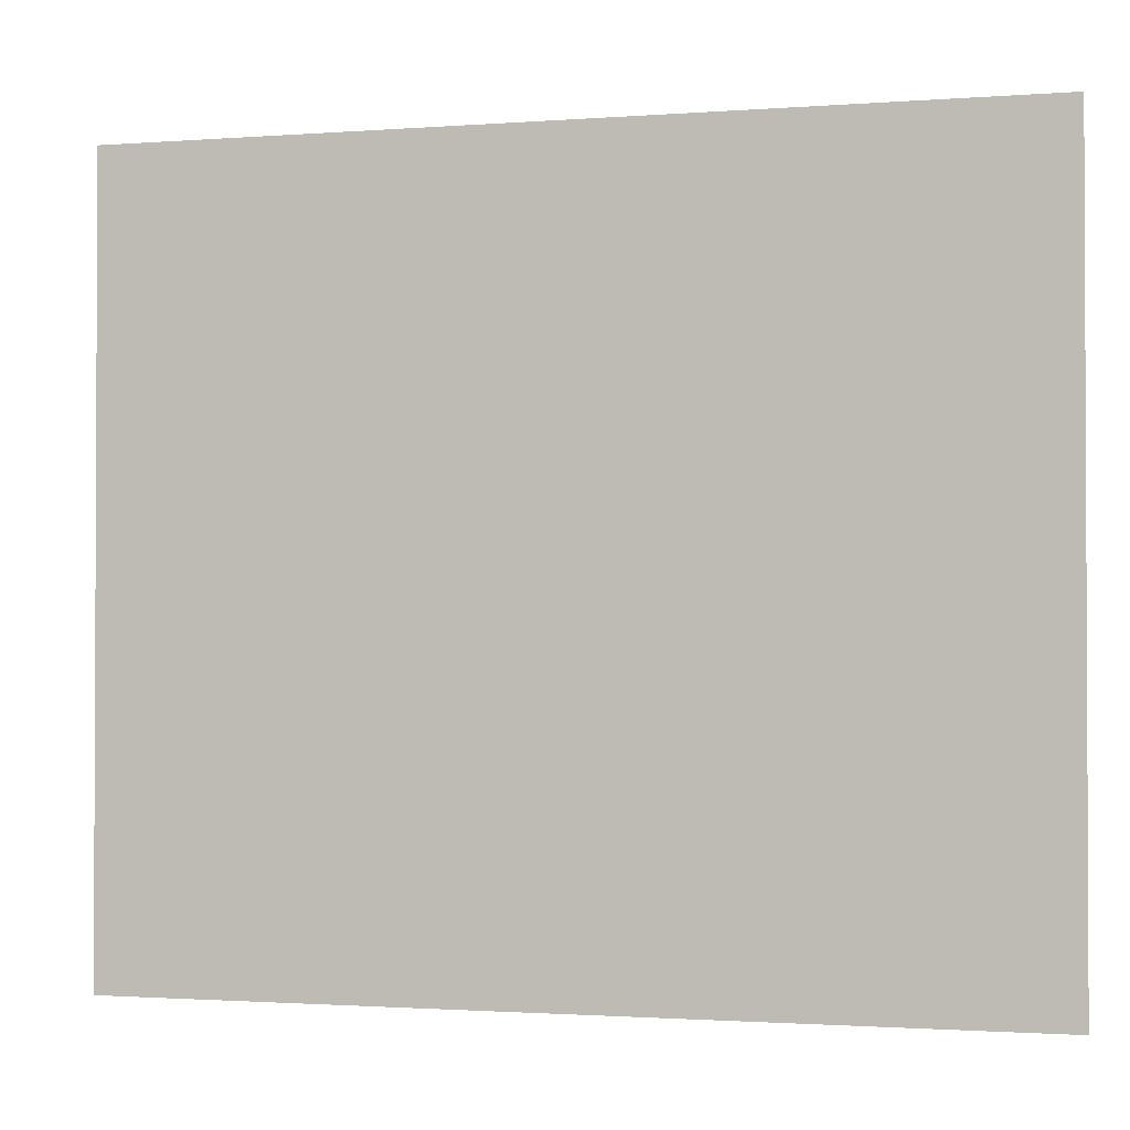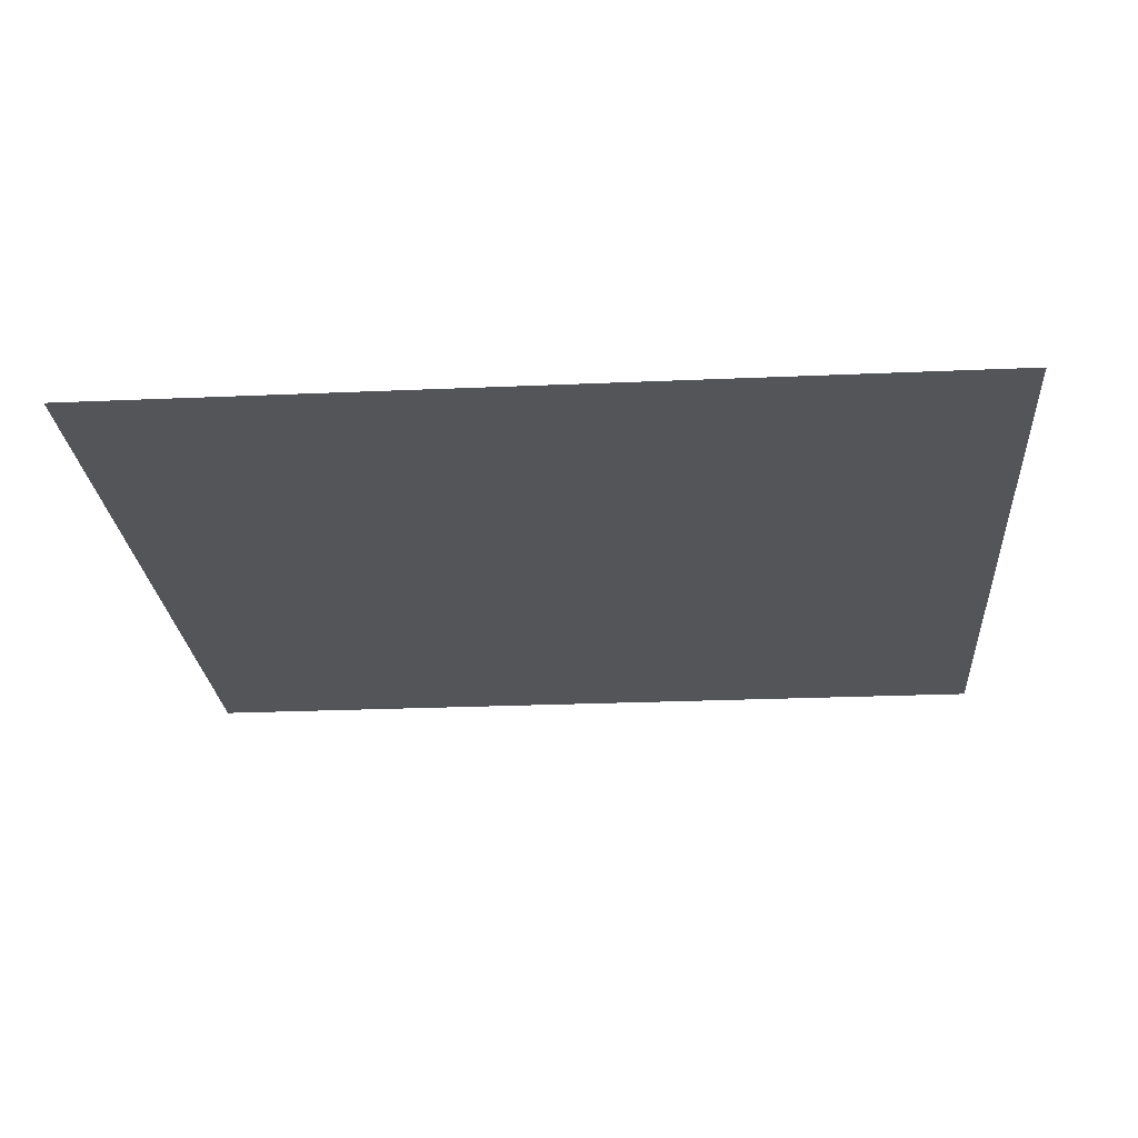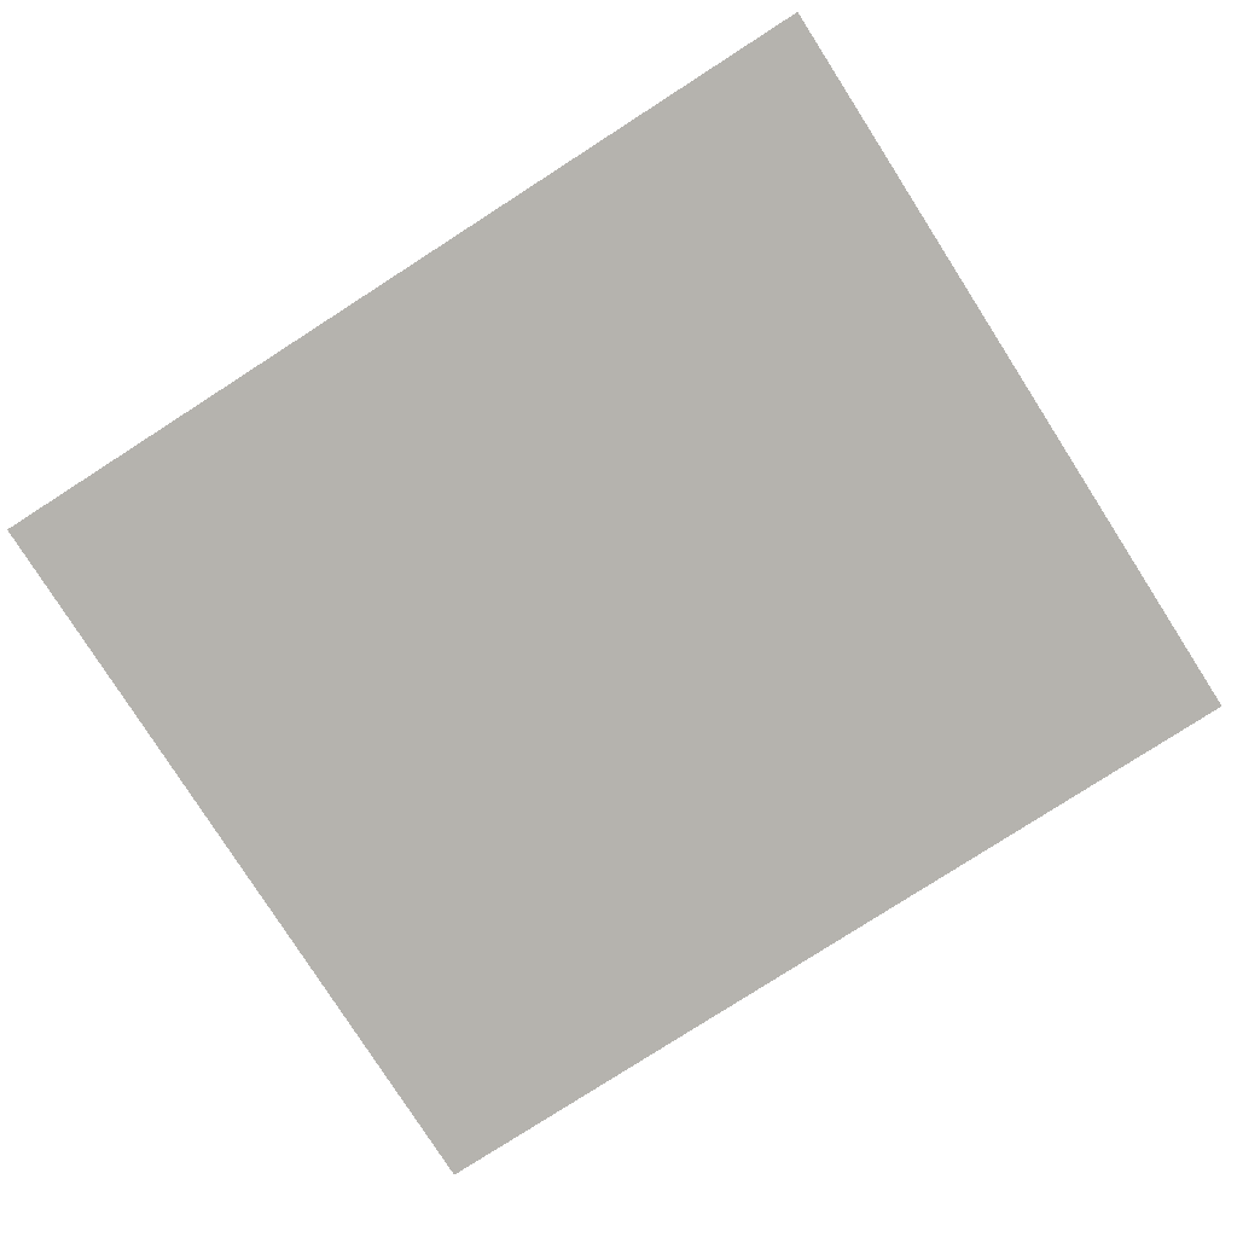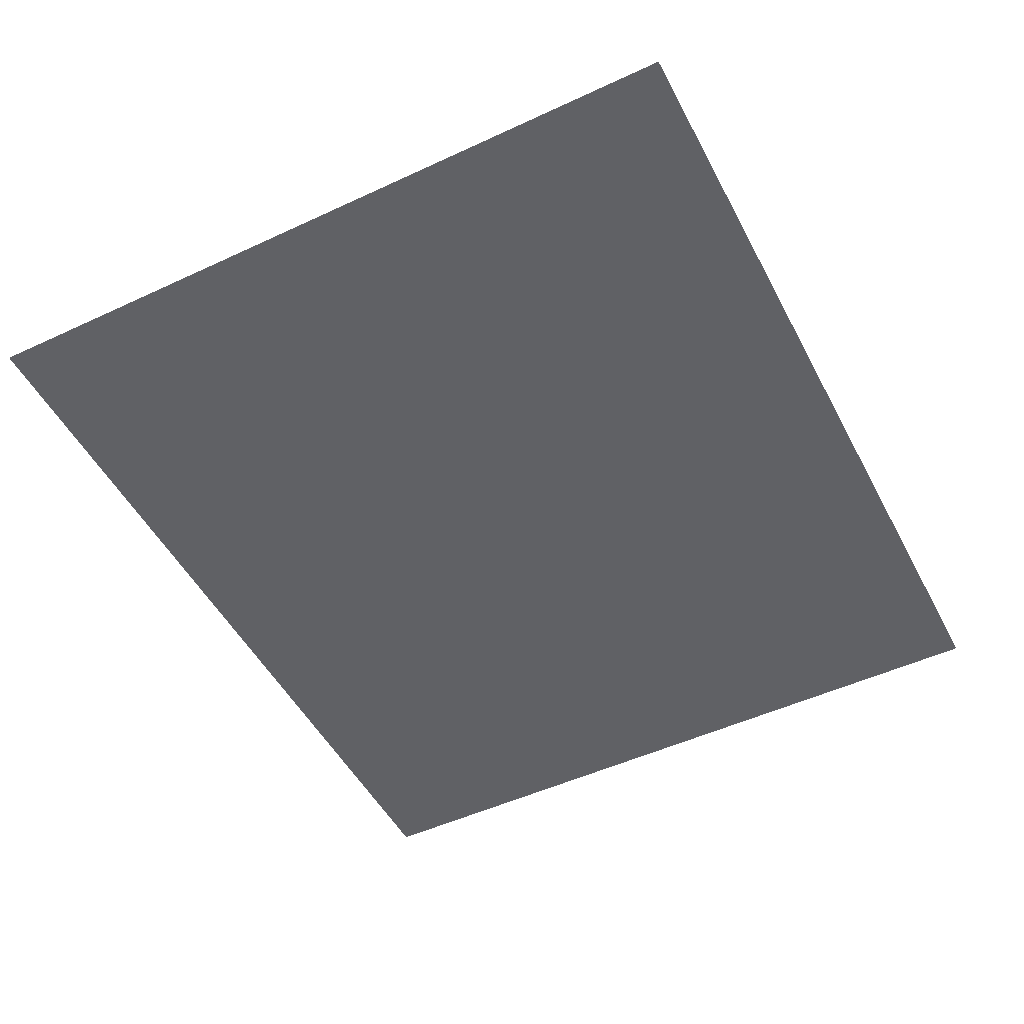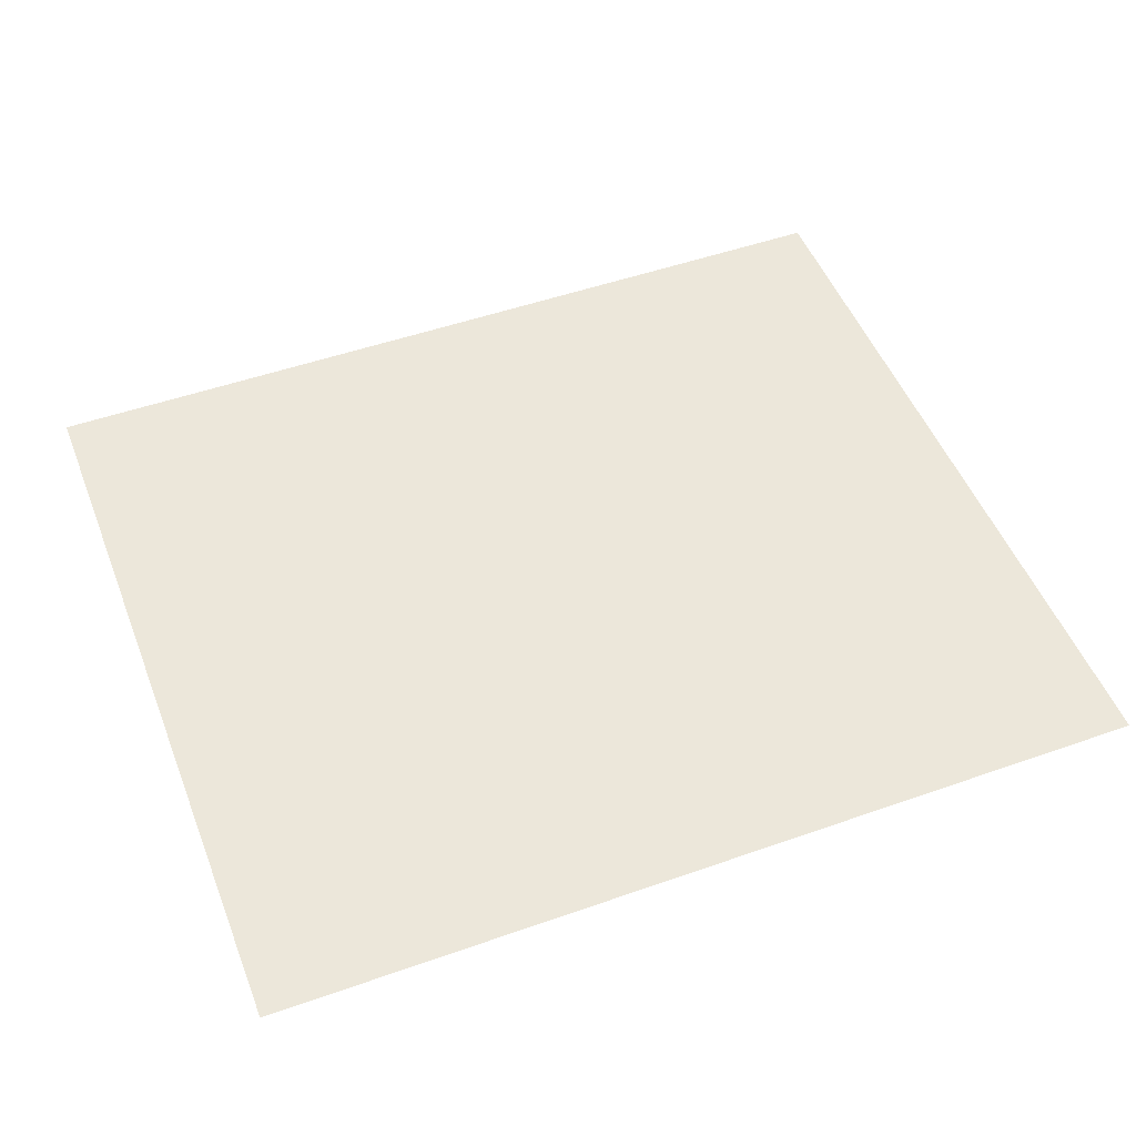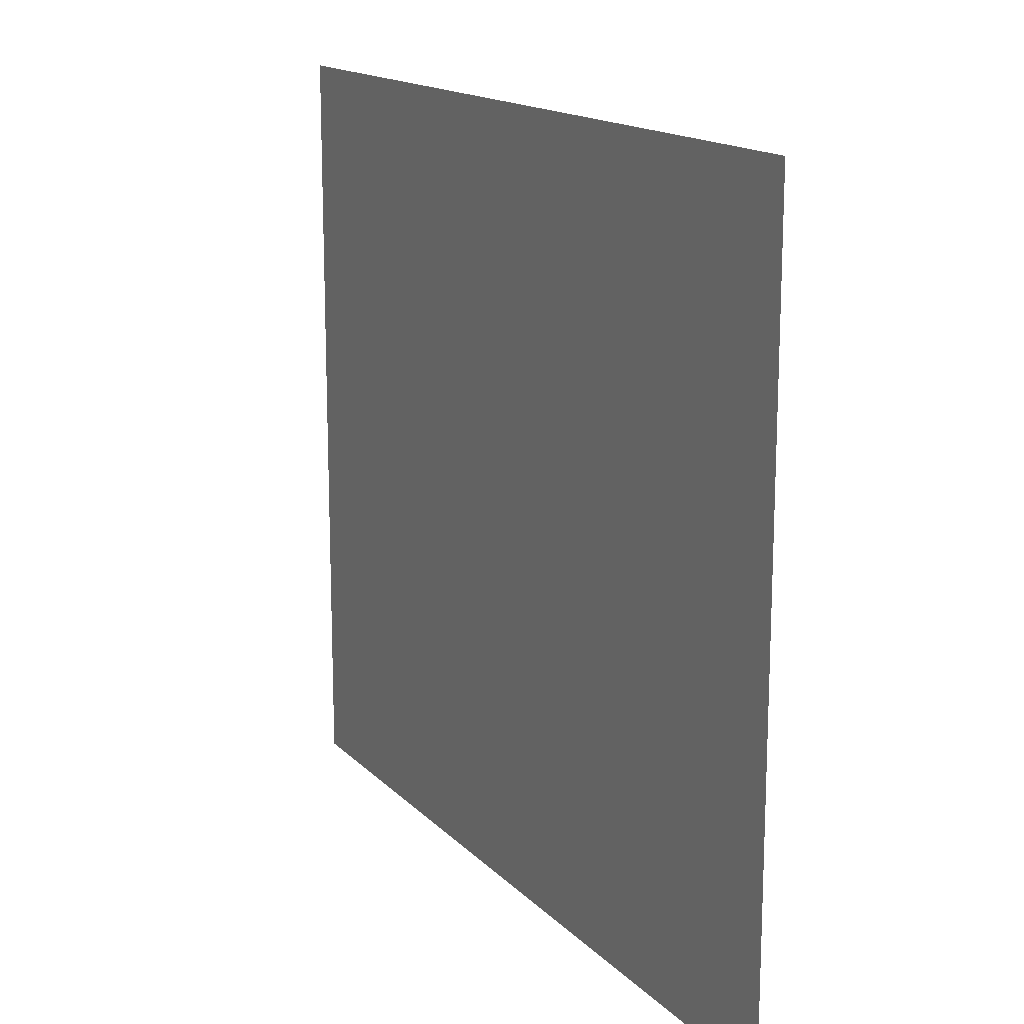
<metadata>
{"format":"obj","ext":"obj","renderer":"f3d","projection":"perspective","resolution":1024,"background":"white","views":[{"elev":-1.5,"azim":-164.4,"up":"+Z"},{"elev":-24.8,"azim":4.1,"up":"+Y"},{"elev":-80.0,"azim":32.7,"up":"+Y"},{"elev":-50.0,"azim":-62.9,"up":"+Y"},{"elev":50.4,"azim":-21.1,"up":"+Y"},{"elev":15.5,"azim":-117.6,"up":"+Z"}]}
</metadata>
<code>
o Plane041
v -492.8 12 162.6
v -492.8 12 525.7
v -262.7 12 525.7
v -262.7 12 162.6
v -32.55 12 525.7
v -32.55 12 162.6
v 197.6 12 525.7
v 197.6 12 162.6
v 518 12 525.7
v 518 12 162.6
v -492.8 12 -12.21
v -262.7 12 -12.21
v -32.55 12 -12.21
v 197.6 12 -12.21
v 518 12 -12.21
v -492.8 12 -187.1
v -262.7 12 -187.1
v -32.55 12 -187.1
v 197.6 12 -187.1
v 518 12 -187.1
v -492.8 12 -568.5
v -262.7 12 -568.5
v -32.55 12 -568.5
v 197.6 12 -568.5
v 518 12 -568.5
v -736.7 12 162.6
v -736.7 12 525.7
v -736.7 12 -12.21
v -736.7 12 -187.1
v -736.7 12 -568.5
f 1 2 3 4
f 4 3 5 6
f 6 5 7 8
f 8 7 9 10
f 11 1 4 12
f 12 4 6 13
f 13 6 8 14
f 14 8 10 15
f 16 11 12 17
f 17 12 13 18
f 18 13 14 19
f 19 14 15 20
f 21 16 17 22
f 22 17 18 23
f 23 18 19 24
f 24 19 20 25
f 16 21 30 29
f 2 1 26 27
f 1 11 28 26
f 11 16 29 28

</code>
